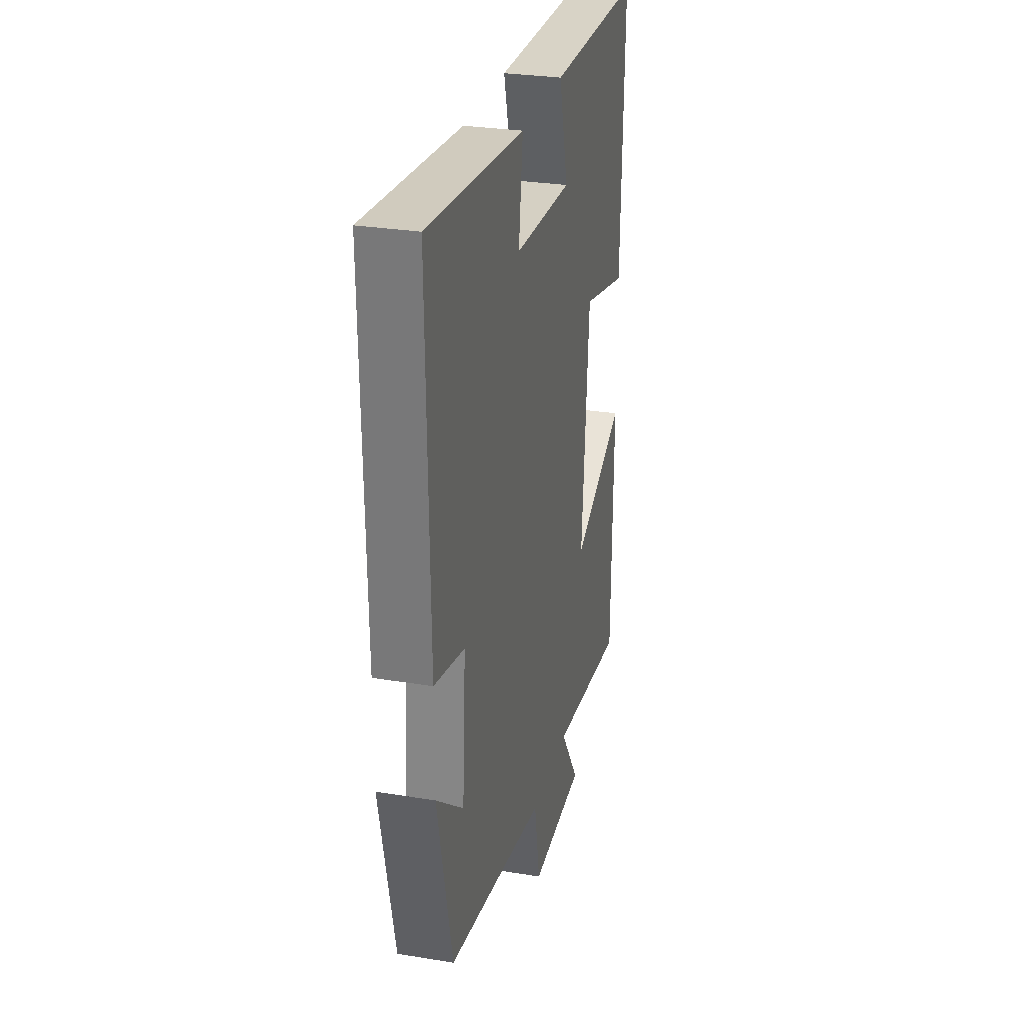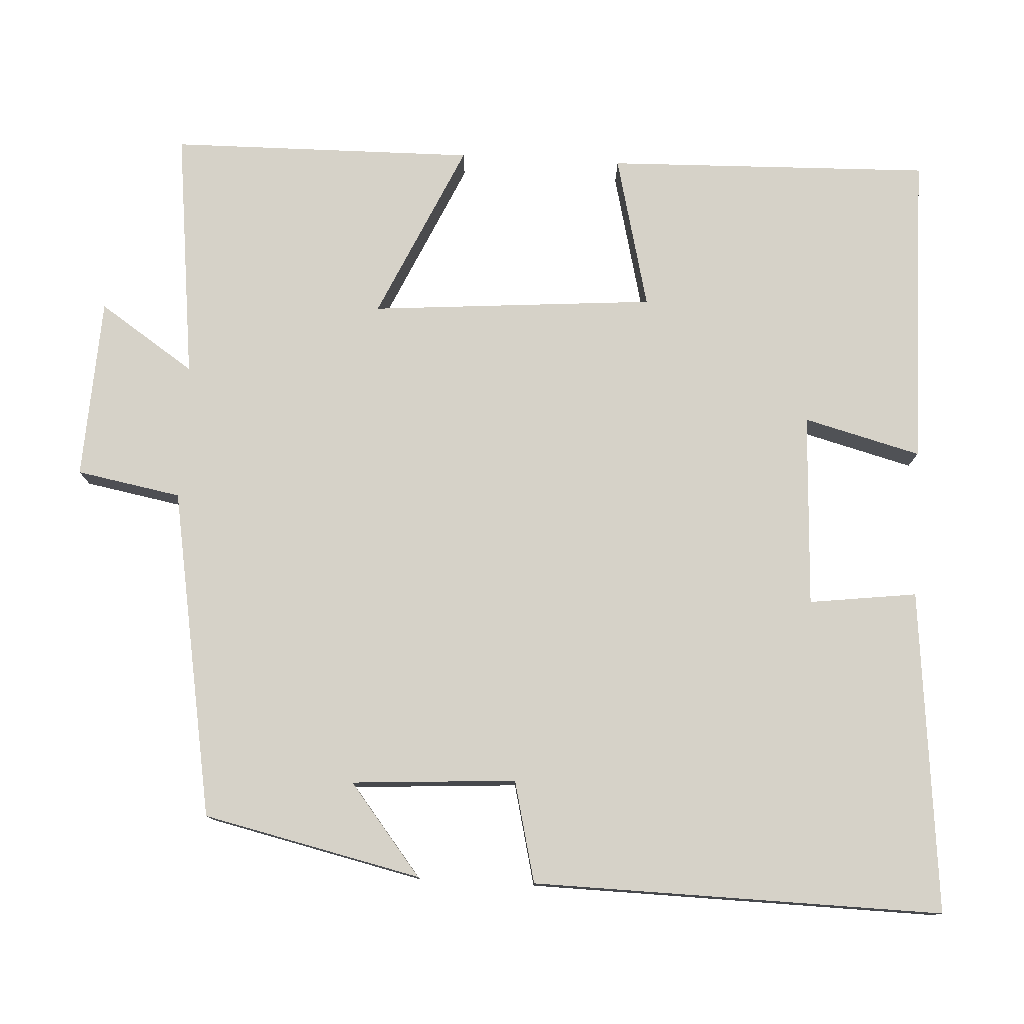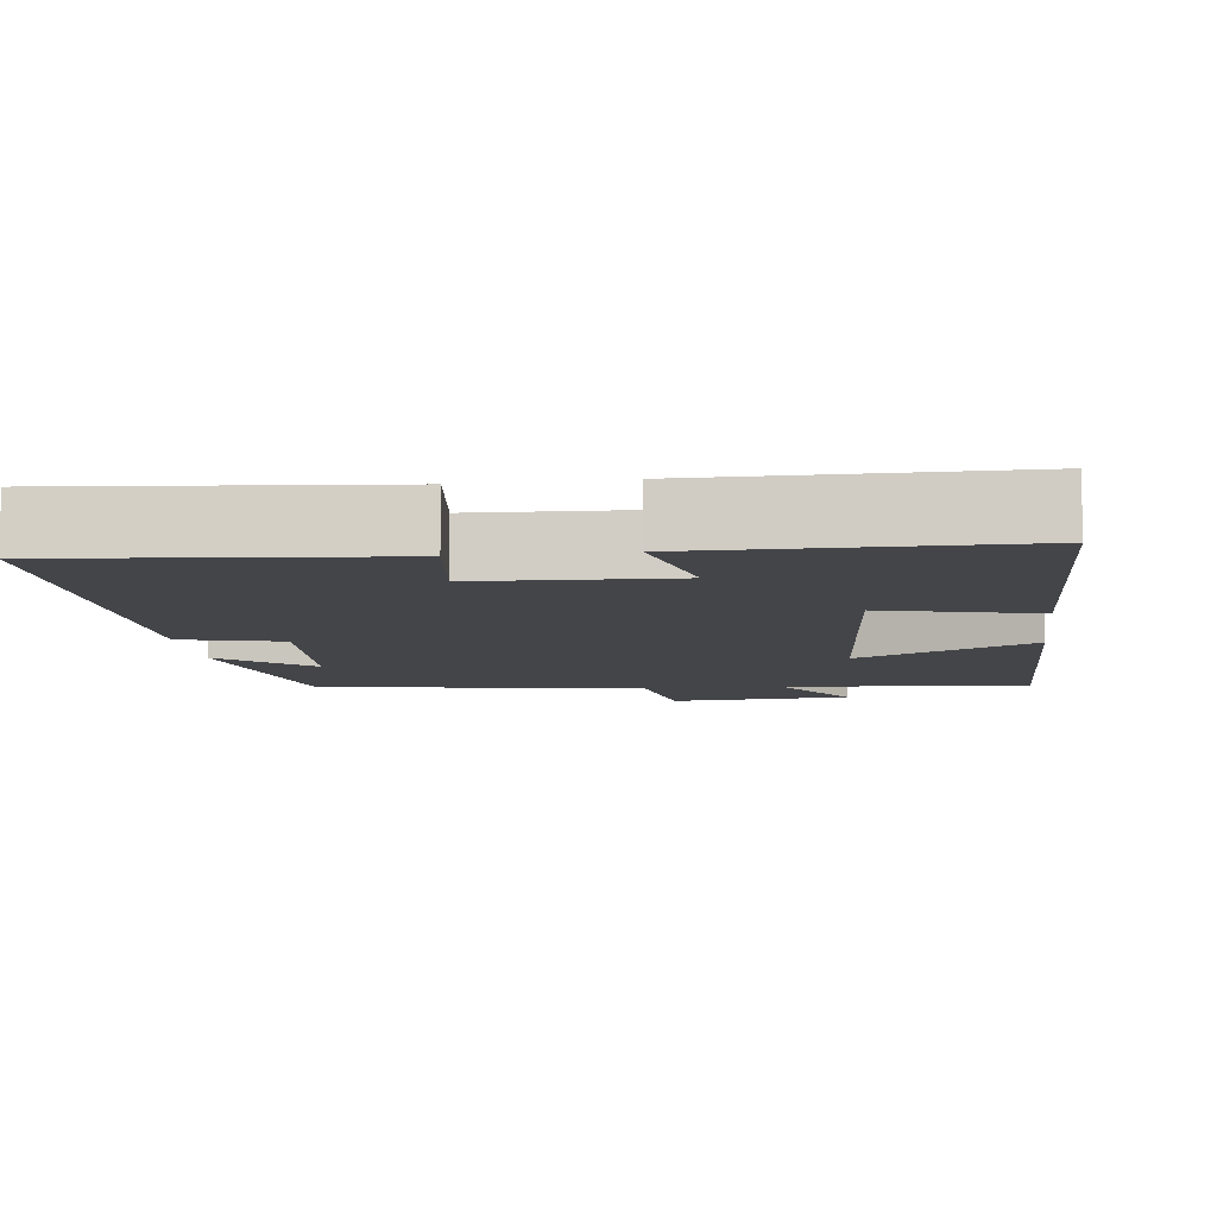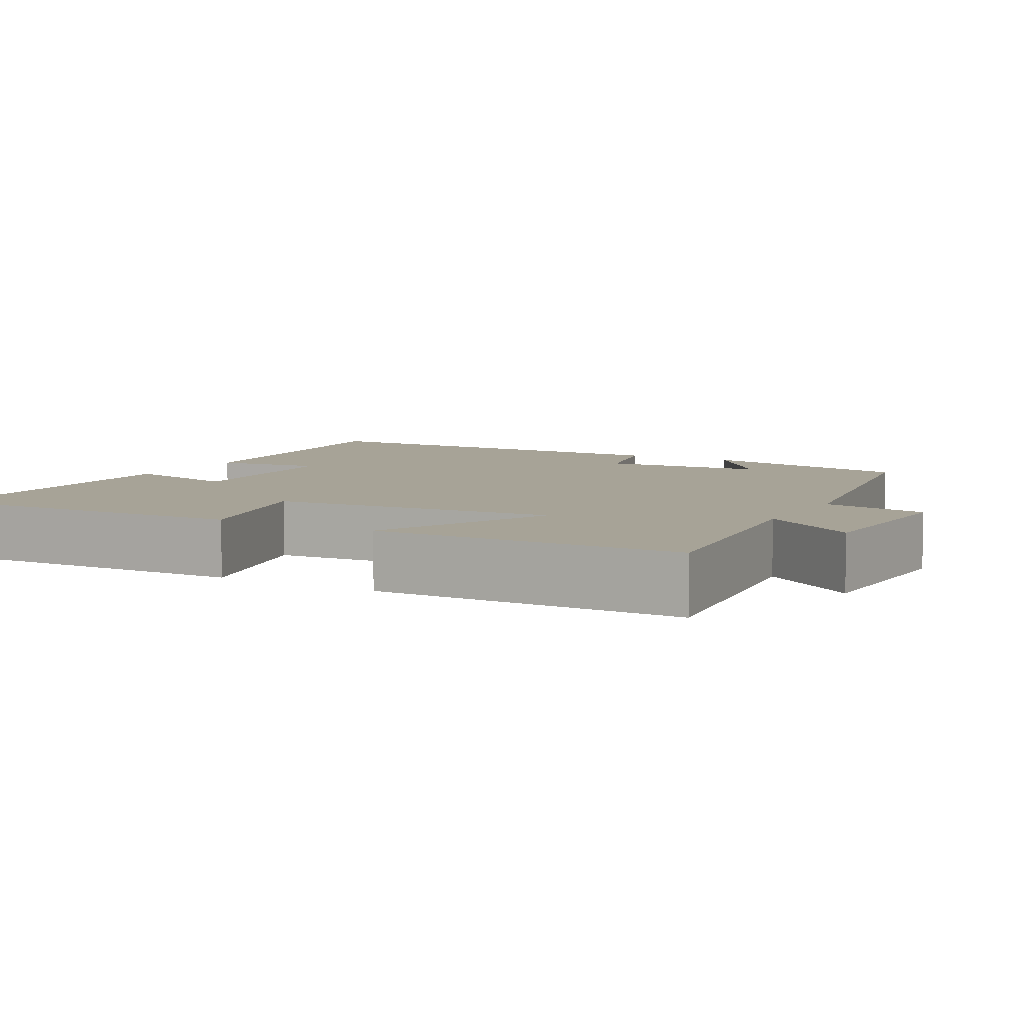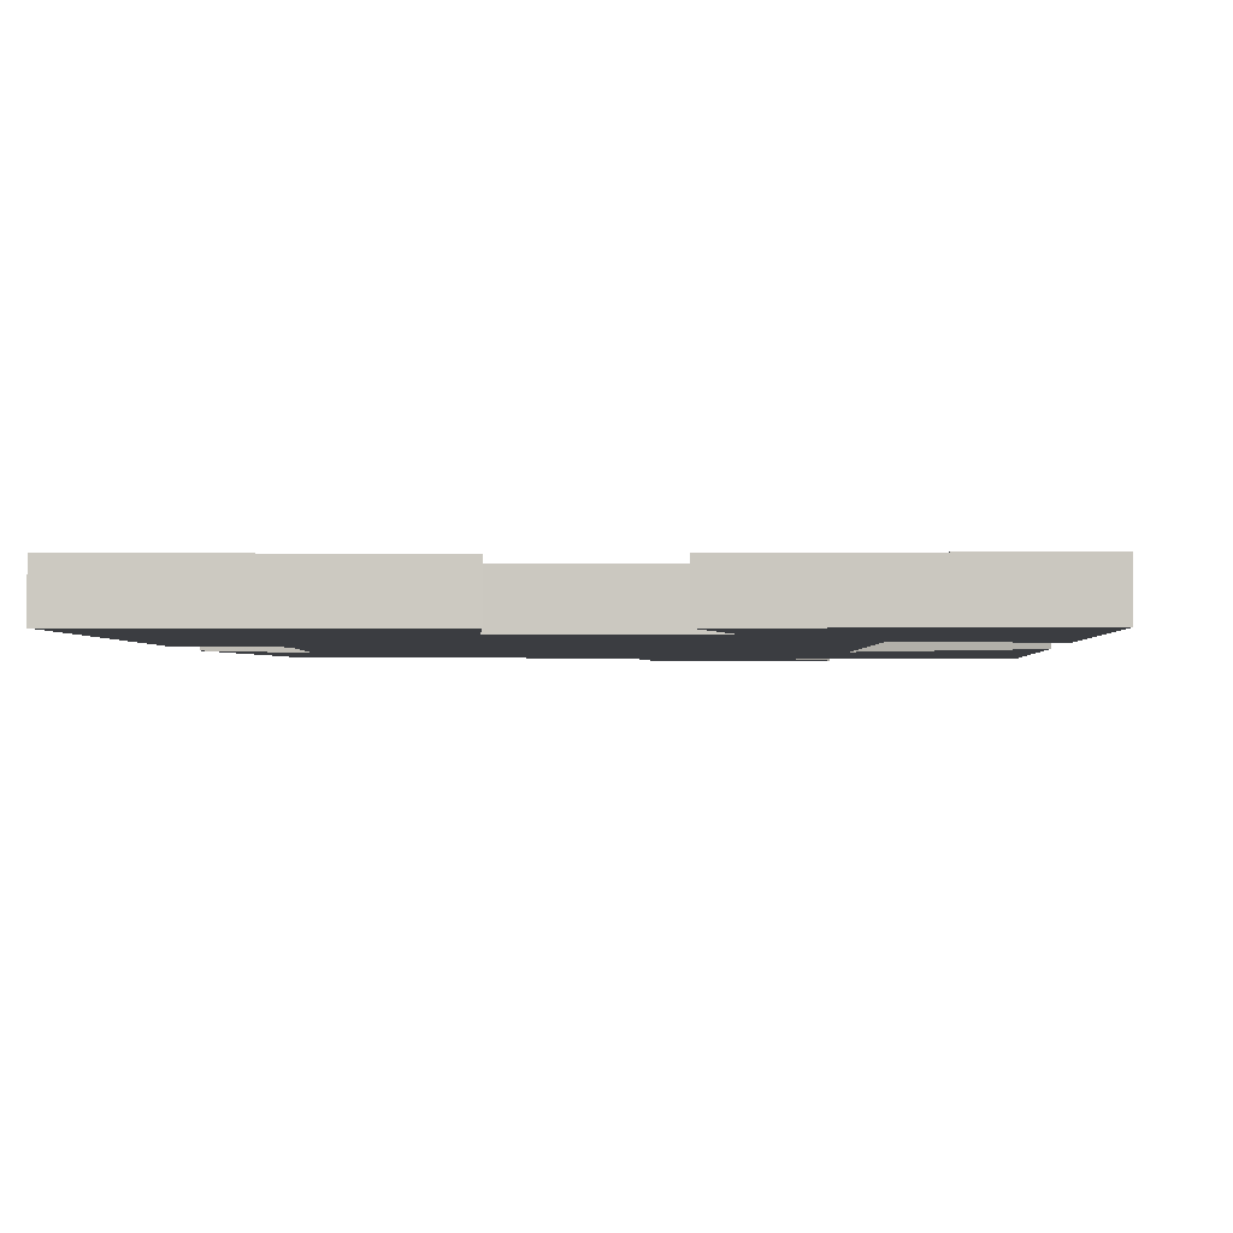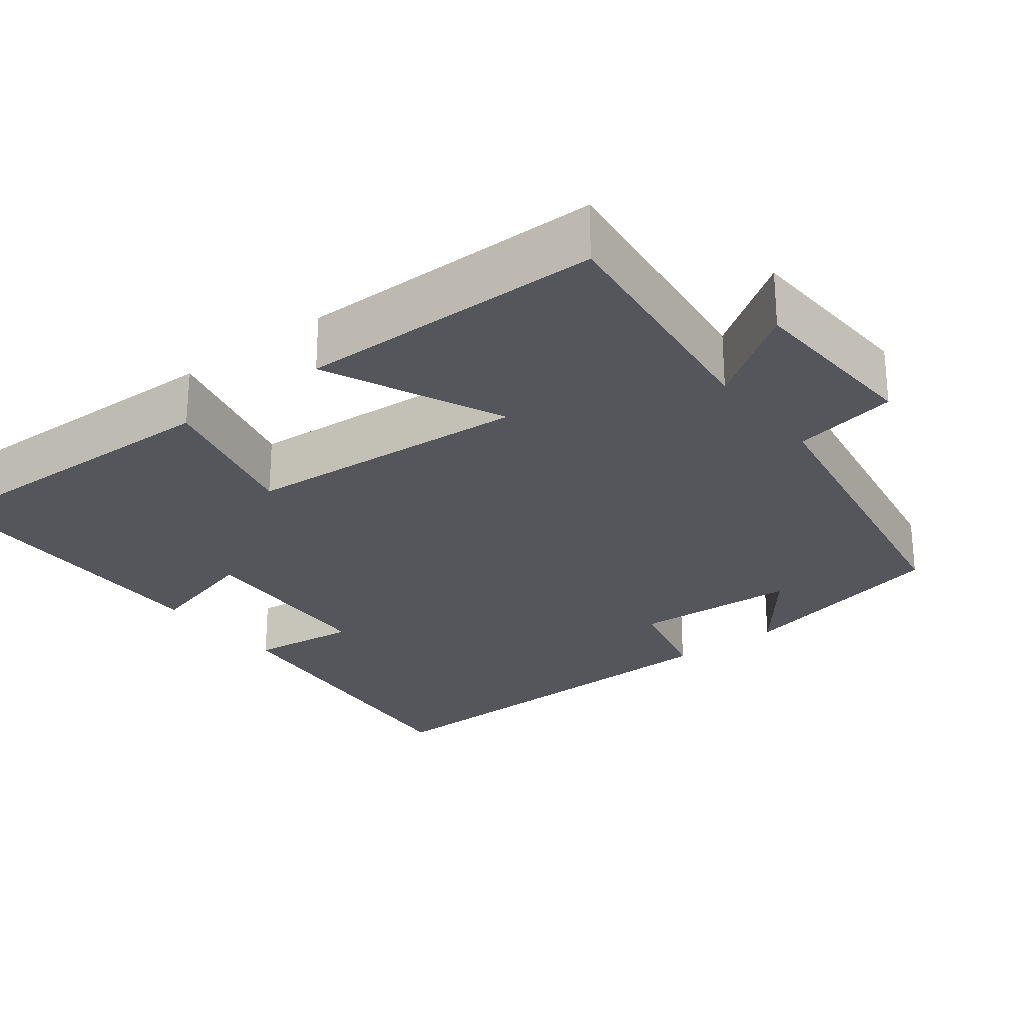
<metadata>
{"format":"obj","ext":"obj","renderer":"f3d","projection":"perspective","resolution":1024,"background":"white","views":[{"elev":28.8,"azim":-76.2,"up":"+Z"},{"elev":78.0,"azim":-86.9,"up":"+Y"},{"elev":-9.1,"azim":7.3,"up":"+Y"},{"elev":6.7,"azim":119.1,"up":"+Y"},{"elev":-2.5,"azim":3.6,"up":"+Y"},{"elev":-26.2,"azim":127.8,"up":"+Y"}]}
</metadata>
<code>
v -0.51 0.07 0.542
v -0.09 0.07 0.5
v -0.108 0.07 0.36
v 0.144 0.07 0.348
v 0.104 0.07 0.5
v 0.512 0.07 0.495
v 0.5 0.07 0.074
v 0.3 0.07 0.123
v 0.27 0.07 -0.247
v 0.5 0.07 -0.142
v 0.495 0.07 -0.538
v 0.17 0.07 -0.5
v 0.253 0.07 -0.624
v 0.017 0.07 -0.636
v -0.008 0.07 -0.5
v -0.436 0.07 -0.426
v -0.5 0.07 -0.143
v -0.382 0.07 -0.237
v -0.368 0.07 -0.023
v -0.5 0.07 0.009
v -0.51 0 0.542
v -0.09 0 0.5
v -0.108 0 0.36
v 0.144 0 0.348
v 0.104 0 0.5
v 0.512 0 0.495
v 0.5 0 0.074
v 0.3 0 0.123
v 0.27 0 -0.247
v 0.5 0 -0.142
v 0.495 0 -0.538
v 0.17 0 -0.5
v 0.253 0 -0.624
v 0.017 0 -0.636
v -0.008 0 -0.5
v -0.436 0 -0.426
v -0.5 0 -0.143
v -0.382 0 -0.237
v -0.368 0 -0.023
v -0.5 0 0.009
f 19 20 1 2
f 18 19 2 3
f 16 17 18
f 15 16 18 3
f 12 13 14 15
f 12 15 3 4
f 9 10 11 12
f 8 9 12 4
f 6 7 8
f 4 5 6 8
f 22 21 40 39
f 23 22 39 38
f 38 37 36
f 23 38 36 35
f 35 34 33 32
f 24 23 35 32
f 32 31 30 29
f 24 32 29 28
f 28 27 26
f 28 26 25 24
f 1 21 22 2
f 2 22 23 3
f 3 23 24 4
f 4 24 25 5
f 5 25 26 6
f 6 26 27 7
f 7 27 28 8
f 8 28 29 9
f 9 29 30 10
f 10 30 31 11
f 11 31 32 12
f 12 32 33 13
f 13 33 34 14
f 14 34 35 15
f 15 35 36 16
f 16 36 37 17
f 17 37 38 18
f 18 38 39 19
f 19 39 40 20
f 20 40 21 1

</code>
